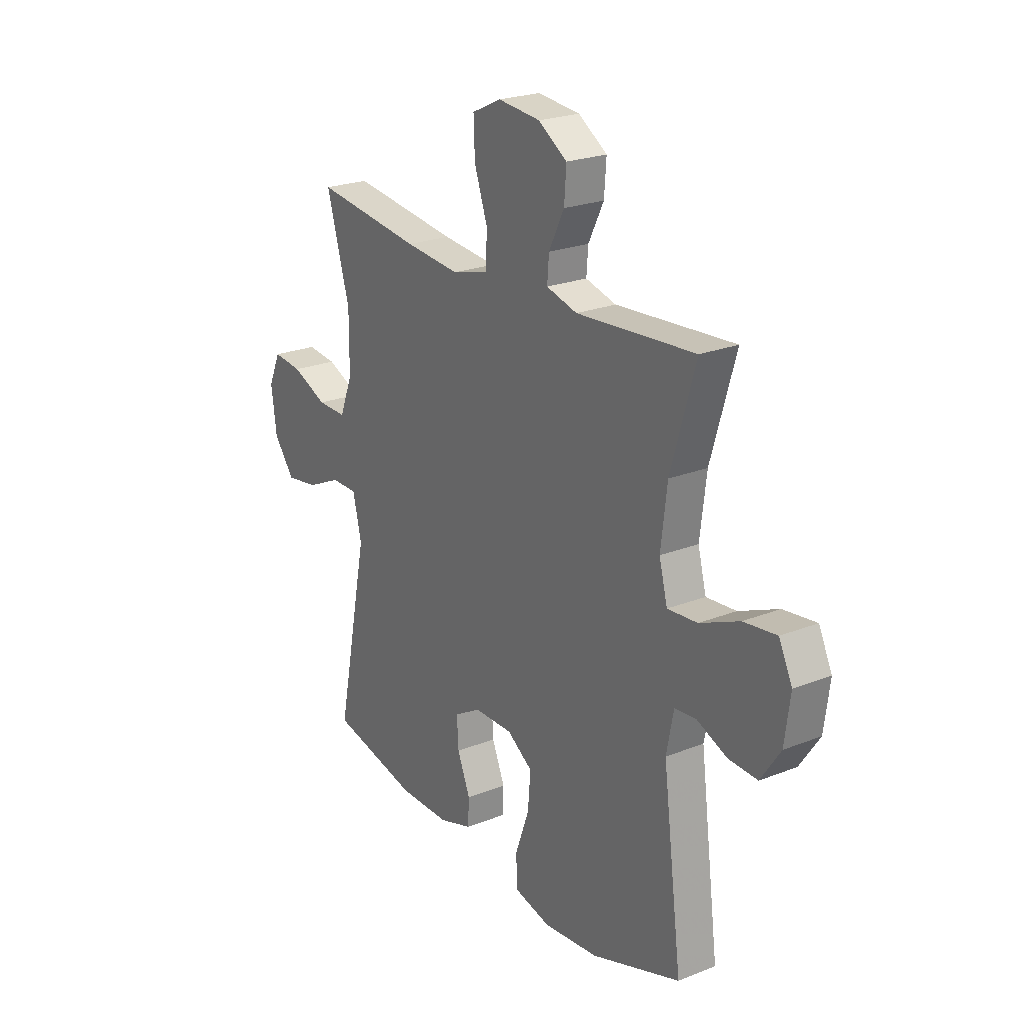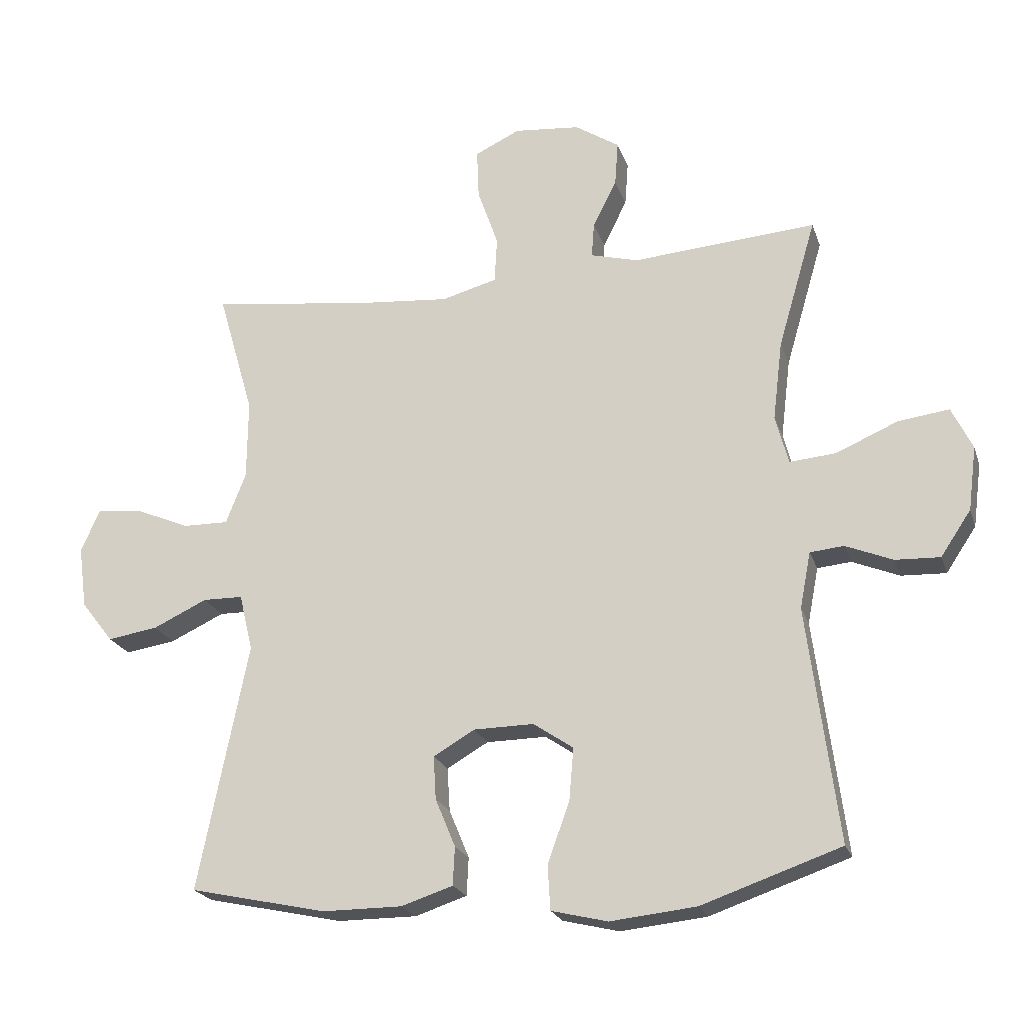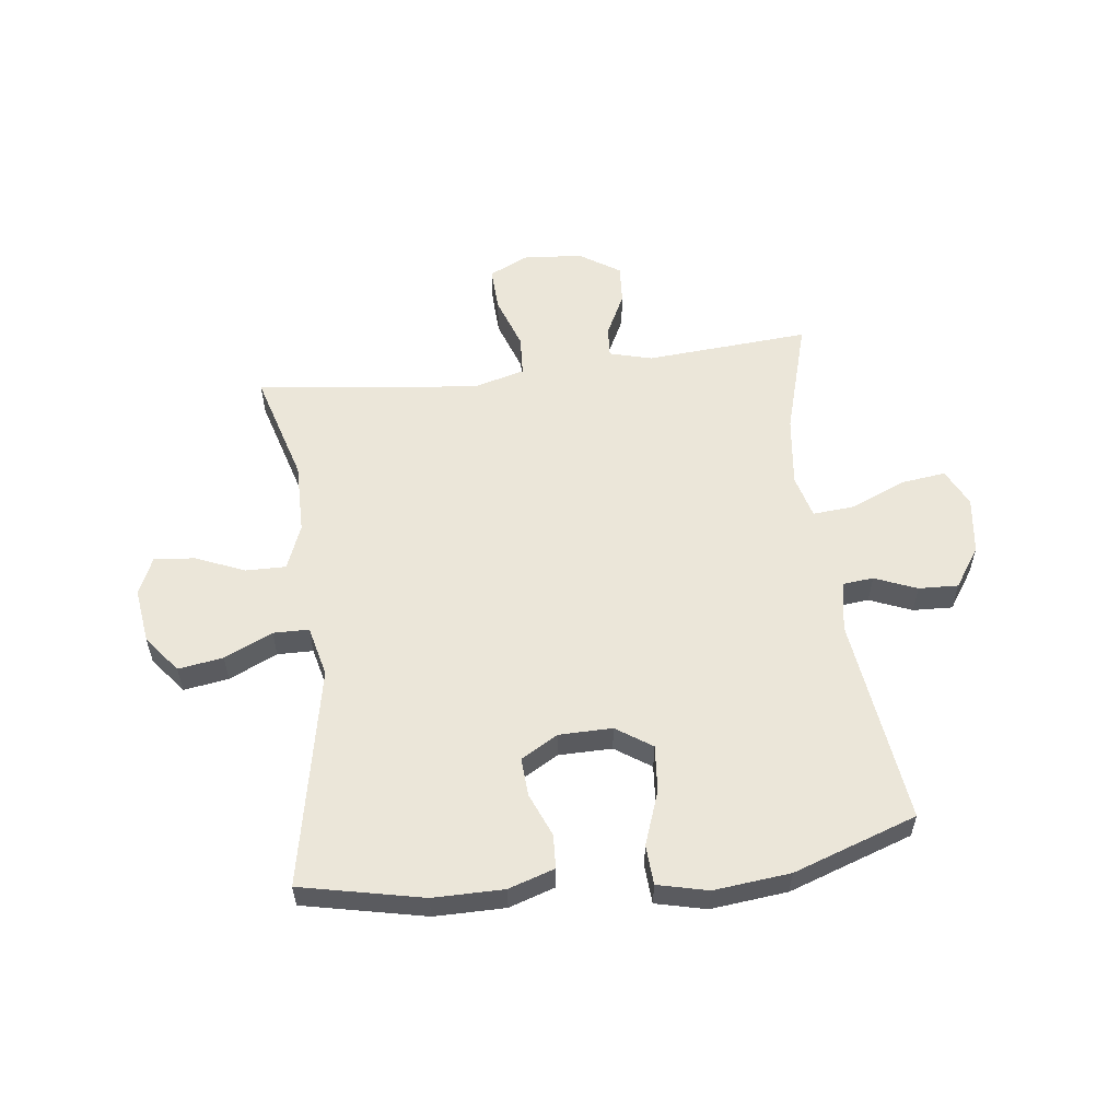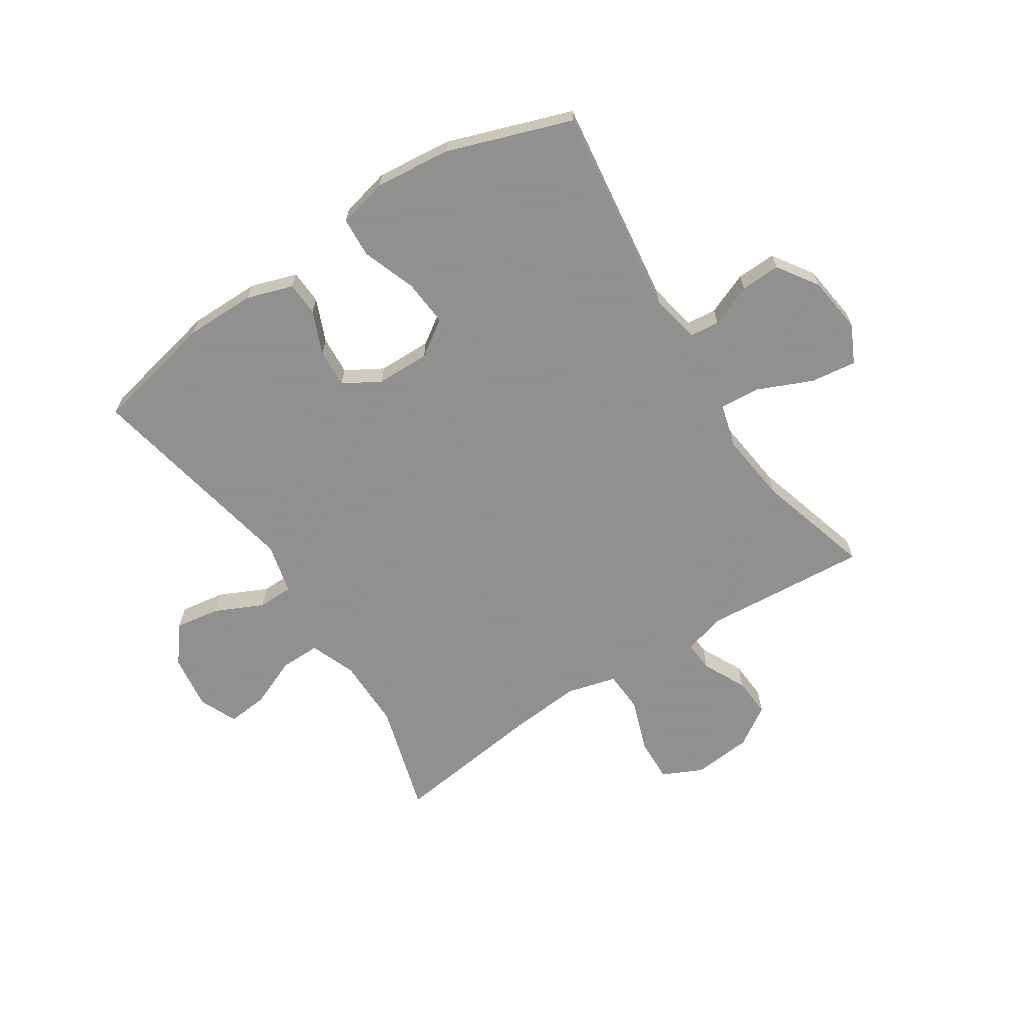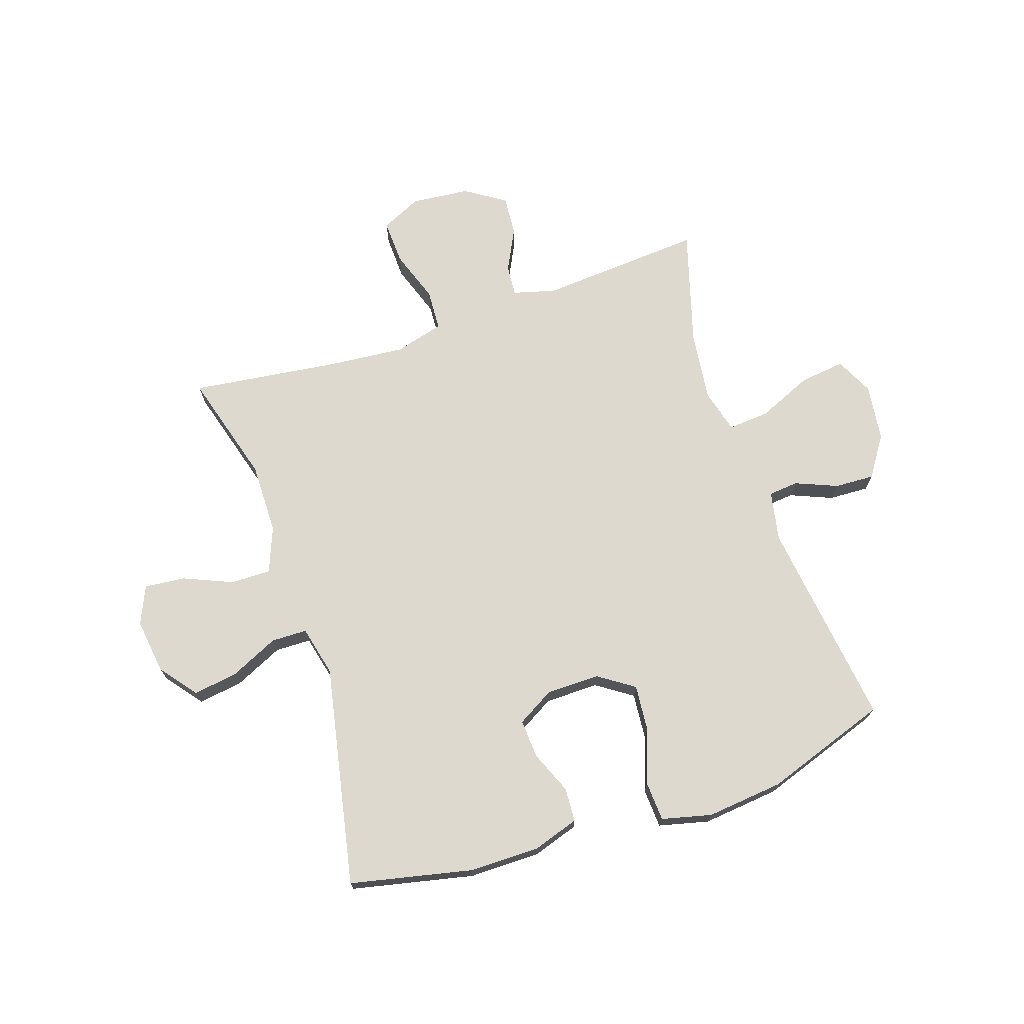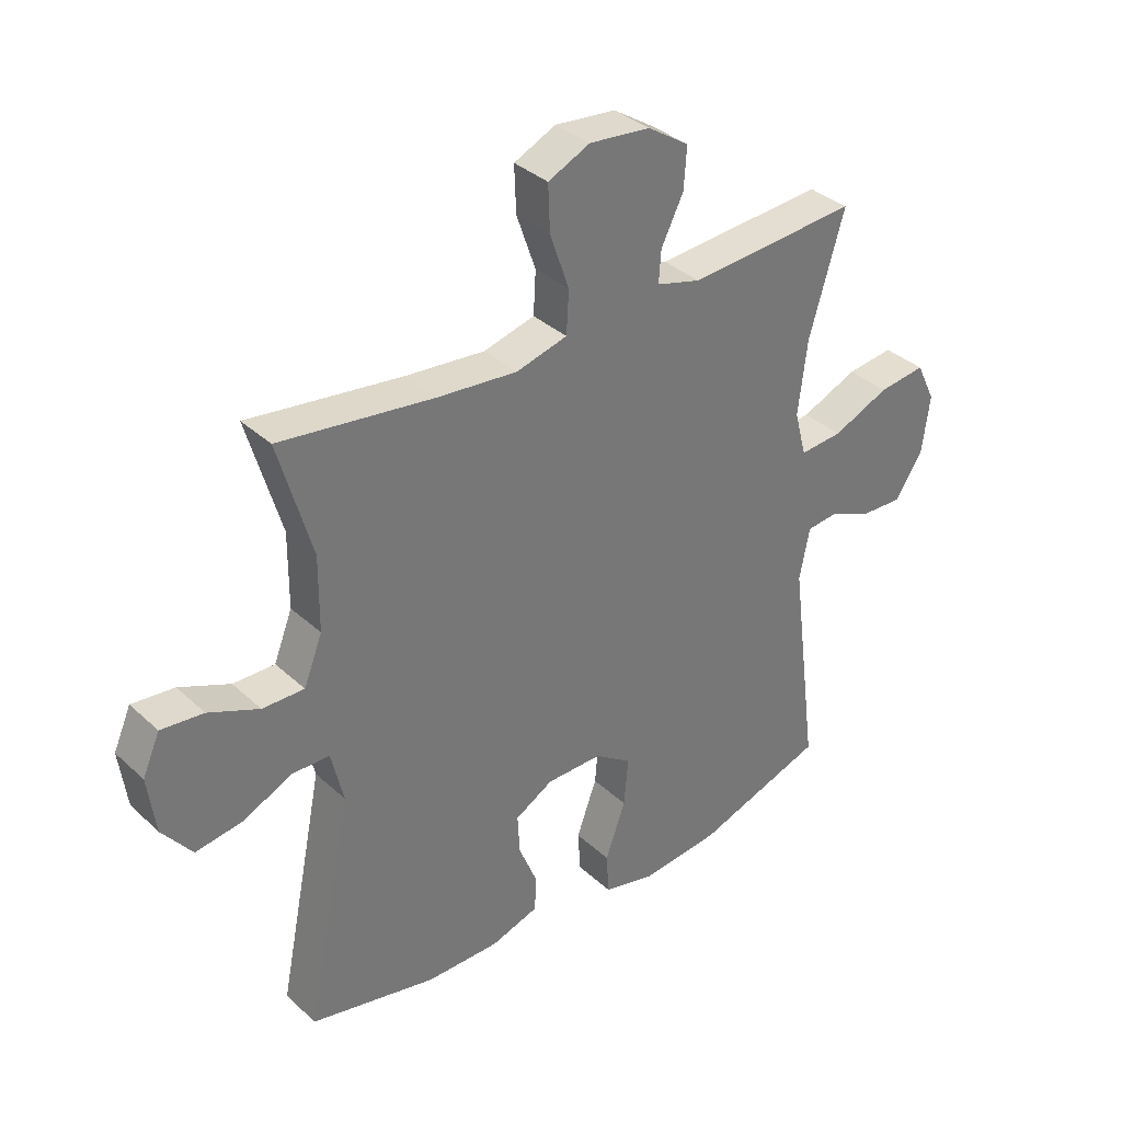
<metadata>
{"format":"obj","ext":"obj","renderer":"f3d","projection":"perspective","resolution":1024,"background":"white","views":[{"elev":23.2,"azim":-123.8,"up":"+Z"},{"elev":-21.9,"azim":-163.9,"up":"+Z"},{"elev":56.5,"azim":172.9,"up":"+Y"},{"elev":-65.8,"azim":-147.1,"up":"+Y"},{"elev":71.5,"azim":161.6,"up":"+Y"},{"elev":35.0,"azim":140.4,"up":"+Z"}]}
</metadata>
<code>
v -0.5 0.07 0.5
v -0.215 0.07 0.479
v -0.141 0.07 0.499
v -0.145 0.07 0.553
v -0.182 0.07 0.627
v -0.187 0.07 0.696
v -0.118 0.07 0.741
v -0.016 0.07 0.751
v 0.054 0.07 0.718
v 0.051 0.07 0.641
v 0.019 0.07 0.549
v 0.023 0.07 0.478
v 0.109 0.07 0.455
v 0.242 0.07 0.467
v 0.5 0.07 0.5
v 0.444 0.07 0.306
v 0.445 0.07 0.182
v 0.476 0.07 0.103
v 0.546 0.07 0.104
v 0.631 0.07 0.14
v 0.702 0.07 0.147
v 0.731 0.07 0.081
v 0.718 0.07 -0.015
v 0.668 0.07 -0.079
v 0.59 0.07 -0.067
v 0.506 0.07 -0.028
v 0.444 0.07 -0.029
v 0.423 0.07 -0.117
v 0.5 0.07 -0.5
v 0.288 0.07 -0.546
v 0.165 0.07 -0.546
v 0.085 0.07 -0.52
v 0.082 0.07 -0.461
v 0.113 0.07 -0.386
v 0.117 0.07 -0.319
v 0.053 0.07 -0.282
v -0.04 0.07 -0.281
v -0.102 0.07 -0.323
v -0.095 0.07 -0.404
v -0.061 0.07 -0.498
v -0.065 0.07 -0.567
v -0.152 0.07 -0.588
v -0.285 0.07 -0.574
v -0.5 0.07 -0.5
v -0.453 0.07 -0.137
v -0.47 0.07 -0.05
v -0.522 0.07 -0.045
v -0.595 0.07 -0.075
v -0.664 0.07 -0.078
v -0.711 0.07 -0.008
v -0.724 0.07 0.091
v -0.692 0.07 0.157
v -0.613 0.07 0.147
v -0.518 0.07 0.106
v -0.446 0.07 0.1
v -0.426 0.07 0.176
v -0.441 0.07 0.299
v -0.5 0 0.5
v -0.215 0 0.479
v -0.141 0 0.499
v -0.145 0 0.553
v -0.182 0 0.627
v -0.187 0 0.696
v -0.118 0 0.741
v -0.016 0 0.751
v 0.054 0 0.718
v 0.051 0 0.641
v 0.019 0 0.549
v 0.023 0 0.478
v 0.109 0 0.455
v 0.242 0 0.467
v 0.5 0 0.5
v 0.444 0 0.306
v 0.445 0 0.182
v 0.476 0 0.103
v 0.546 0 0.104
v 0.631 0 0.14
v 0.702 0 0.147
v 0.731 0 0.081
v 0.718 0 -0.015
v 0.668 0 -0.079
v 0.59 0 -0.067
v 0.506 0 -0.028
v 0.444 0 -0.029
v 0.423 0 -0.117
v 0.5 0 -0.5
v 0.288 0 -0.546
v 0.165 0 -0.546
v 0.085 0 -0.52
v 0.082 0 -0.461
v 0.113 0 -0.386
v 0.117 0 -0.319
v 0.053 0 -0.282
v -0.04 0 -0.281
v -0.102 0 -0.323
v -0.095 0 -0.404
v -0.061 0 -0.498
v -0.065 0 -0.567
v -0.152 0 -0.588
v -0.285 0 -0.574
v -0.5 0 -0.5
v -0.453 0 -0.137
v -0.47 0 -0.05
v -0.522 0 -0.045
v -0.595 0 -0.075
v -0.664 0 -0.078
v -0.711 0 -0.008
v -0.724 0 0.091
v -0.692 0 0.157
v -0.613 0 0.147
v -0.518 0 0.106
v -0.446 0 0.1
v -0.426 0 0.176
v -0.441 0 0.299
f 52 53 54
f 51 52 54
f 50 51 54
f 49 50 54
f 48 49 54
f 47 48 54
f 46 47 54 55
f 45 46 55 56
f 43 44 45
f 42 43 45
f 41 42 45
f 40 41 45
f 39 40 45
f 38 39 45 56
f 32 33 34
f 31 32 34
f 30 31 34
f 29 30 34
f 28 29 34
f 27 28 34 35
f 24 25 26
f 23 24 26
f 22 23 26
f 21 22 26
f 20 21 26
f 19 20 26
f 18 19 26 27
f 27 35 36
f 18 27 36
f 17 18 36
f 14 15 16
f 17 36 37
f 16 17 37
f 14 16 37
f 13 14 37
f 9 10 11
f 8 9 11
f 7 8 11
f 6 7 11
f 5 6 11
f 4 5 11
f 3 4 11 12
f 57 1 2
f 38 56 57
f 37 38 57
f 13 37 57
f 12 13 57
f 3 12 57
f 2 3 57
f 111 110 109
f 111 109 108
f 111 108 107
f 111 107 106
f 111 106 105
f 111 105 104
f 112 111 104 103
f 113 112 103 102
f 102 101 100
f 102 100 99
f 102 99 98
f 102 98 97
f 102 97 96
f 113 102 96 95
f 91 90 89
f 91 89 88
f 91 88 87
f 91 87 86
f 91 86 85
f 92 91 85 84
f 83 82 81
f 83 81 80
f 83 80 79
f 83 79 78
f 83 78 77
f 83 77 76
f 84 83 76 75
f 93 92 84
f 93 84 75
f 93 75 74
f 73 72 71
f 94 93 74
f 94 74 73
f 94 73 71
f 94 71 70
f 68 67 66
f 68 66 65
f 68 65 64
f 68 64 63
f 68 63 62
f 68 62 61
f 69 68 61 60
f 59 58 114
f 114 113 95
f 114 95 94
f 114 94 70
f 114 70 69
f 114 69 60
f 114 60 59
f 1 58 59 2
f 2 59 60 3
f 3 60 61 4
f 4 61 62 5
f 5 62 63 6
f 6 63 64 7
f 7 64 65 8
f 8 65 66 9
f 9 66 67 10
f 10 67 68 11
f 11 68 69 12
f 12 69 70 13
f 13 70 71 14
f 14 71 72 15
f 15 72 73 16
f 16 73 74 17
f 17 74 75 18
f 18 75 76 19
f 19 76 77 20
f 20 77 78 21
f 21 78 79 22
f 22 79 80 23
f 23 80 81 24
f 24 81 82 25
f 25 82 83 26
f 26 83 84 27
f 27 84 85 28
f 28 85 86 29
f 29 86 87 30
f 30 87 88 31
f 31 88 89 32
f 32 89 90 33
f 33 90 91 34
f 34 91 92 35
f 35 92 93 36
f 36 93 94 37
f 37 94 95 38
f 38 95 96 39
f 39 96 97 40
f 40 97 98 41
f 41 98 99 42
f 42 99 100 43
f 43 100 101 44
f 44 101 102 45
f 45 102 103 46
f 46 103 104 47
f 47 104 105 48
f 48 105 106 49
f 49 106 107 50
f 50 107 108 51
f 51 108 109 52
f 52 109 110 53
f 53 110 111 54
f 54 111 112 55
f 55 112 113 56
f 56 113 114 57
f 57 114 58 1

</code>
